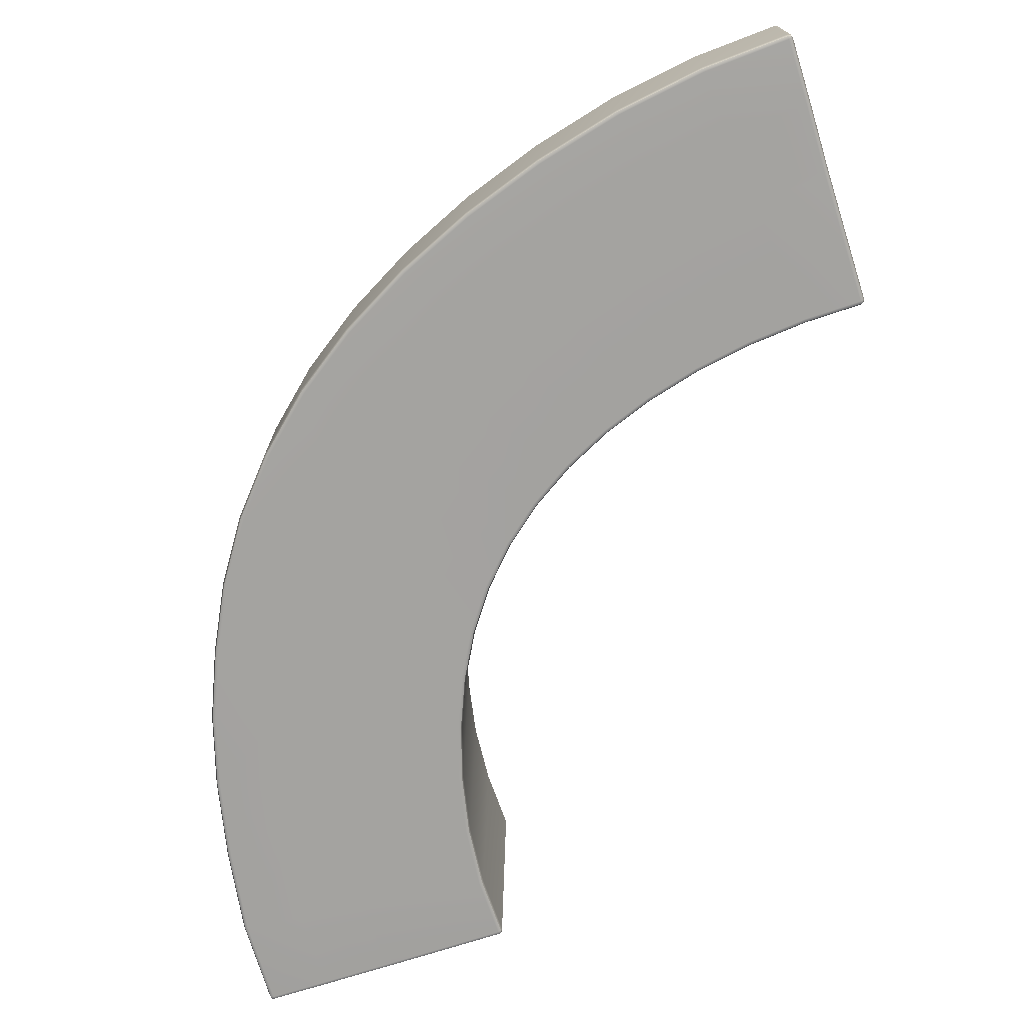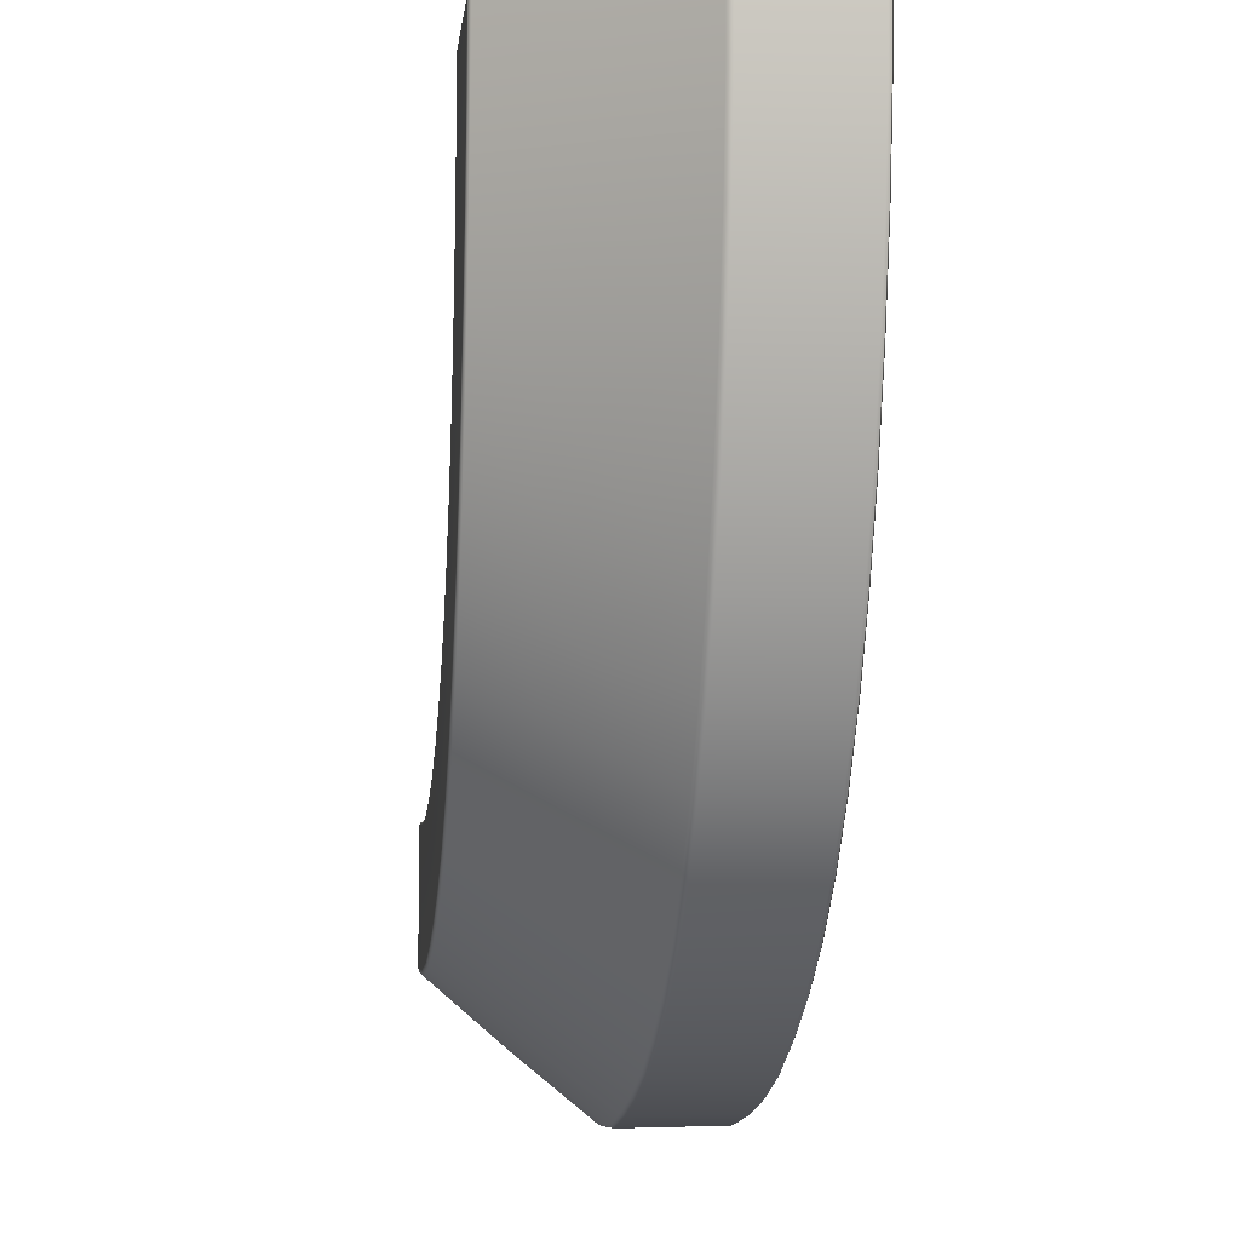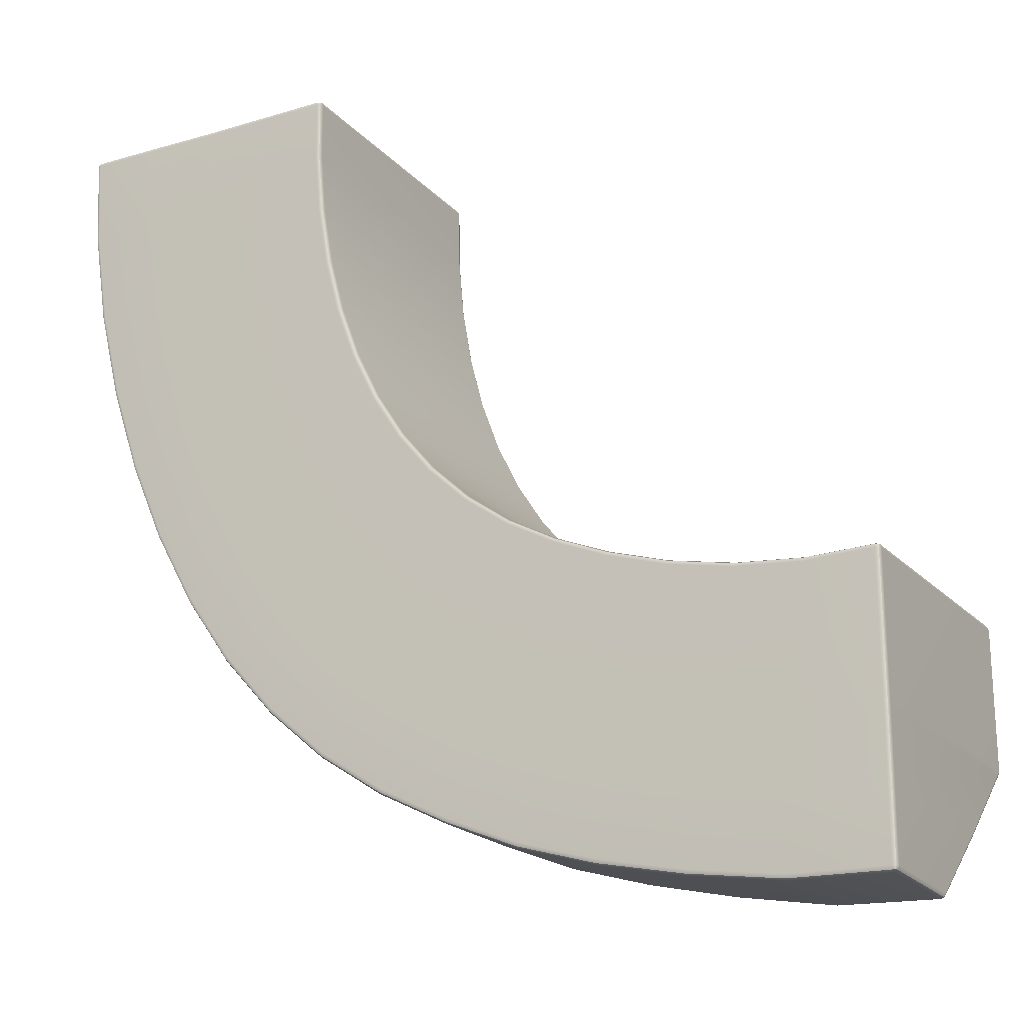
<metadata>
{"format":"obj","ext":"obj","renderer":"f3d","projection":"perspective","resolution":1024,"background":"white","views":[{"elev":-72.8,"azim":-72.2,"up":"+Y"},{"elev":-6.5,"azim":-96.3,"up":"+Z"},{"elev":-20.2,"azim":28.9,"up":"+Z"}]}
</metadata>
<code>
g default
v 1.014 -0 -2.062
v 0.7022 -0 -1.656
v 0.4683 -0 -1.166
v 0.3143 -0 -0.6067
v 0.3145 0.7 -0.6064
v 0.4696 0.7 -1.167
v 0.7048 0.7 -1.657
v 1.019 0.7 -2.064
v 1.41 0.7 -2.363
v 1.875 0.7 -2.57
v 2.397 0.7 -2.704
v 2.687 0.7 -2.746
v 2.687 -0 -2.746
v 2.397 -0 -2.706
v 1.875 -0 -2.571
v 1.405 -0 -2.361
v 1.636 0.7 -2.475
v 1.63 -0 -2.476
v 1.199 -0 -2.225
v 1.205 0.7 -2.227
v 0.8519 0.7 -1.873
v 0.8485 -0 -1.871
v 0.5754 -0 -1.421
v 0.5774 0.7 -1.421
v 0.3818 0.7 -0.8943
v 0.3811 -0 -0.8942
v 0.2695 -0 -0.3069
v 0.2693 0.7 -0.3065
v 2.125 -0 -2.649
v 2.125 0.7 -2.646
v 2.983 0.9952 -2.005
v 2.983 0.9836 -2.001
v 2.995 0.9835 -2.005
v 2.999 0.9835 -2.017
v 2.995 0.9952 -2.017
v 2.983 1 -2.017
v 2.985 0.9975 -2.491
v 2.985 1 -2.48
v 2.996 0.9952 -2.48
v 3.001 0.9837 -2.481
v 3.001 0.9771 -2.493
v 3.001 0.9608 -2.504
v 2.996 0.9819 -2.502
v 2.985 0.9905 -2.501
v 2.984 0.6999 -2.75
v 2.996 0.6969 -2.747
v 3.001 0.6895 -2.738
v 2.983 0.004721 -2.019
v 2.983 -0 -2.031
v 2.995 0.004769 -2.031
v 2.999 0.01628 -2.03
v 2.995 0.01622 -2.019
v 2.983 0.01616 -2.015
v 2.985 -0 -2.504
v 2.985 -0 -2.516
v 2.996 0.004769 -2.516
v 3.001 0.01628 -2.516
v 3.001 0.01628 -2.504
v 3.001 0.01628 -2.493
v 2.996 0.004769 -2.493
v 2.985 -0 -2.493
v 3 0.01628 -2.748
v 2.996 0.004769 -2.748
v 2.984 -0 -2.748
v 1.479 0.9837 -1.496
v 1.475 0.9952 -1.499
v 1.467 1 -1.507
v 1.613 0.9837 -1.62
v 1.61 0.9952 -1.624
v 1.603 1 -1.633
v 1.174 1 -1.865
v 1.166 0.9974 -1.873
v 1.16 0.9899 -1.88
v 1.328 0.9899 -2.035
v 1.333 0.9974 -2.027
v 1.34 1 -2.018
v 0.8772 0.4096 -2.242
v 0.8737 0.3993 -2.246
v 0.8723 0.3878 -2.248
v 1.078 0.3878 -2.421
v 1.079 0.3993 -2.42
v 1.082 0.4096 -2.415
v 2.994 0.4056 -2.985
v 2.999 0.3946 -2.981
v 2.994 0.3883 -2.99
v 2.982 0.3875 -2.996
v 2.982 0.3993 -2.994
v 2.982 0.4097 -2.988
v 2.995 0.004774 -2.969
v 2.984 -0 -2.968
v 2.984 0.00467 -2.98
v 2.984 0.01604 -2.985
v 2.995 0.01617 -2.98
v 3 0.0163 -2.969
v 2.759 0.01619 -2.02
v 2.759 0.004729 -2.025
v 2.758 -0 -2.036
v 2.713 -0 -2.495
v 2.712 -0 -2.506
v 2.711 -0 -2.518
v 2.662 0.01614 -2.978
v 2.663 0.004712 -2.973
v 2.664 -0 -2.961
v 0.9944 0.004769 -0.02006
v 0.9992 0.01628 -0.02005
v 0.9943 0.01624 -0.008542
v 0.9828 0.0162 -0.003805
v 0.9828 0.004746 -0.008575
v 0.9829 -0 -0.02009
v 0.5043 -0 -0.02097
v 0.5158 -0 -0.02103
v 0.5152 0.004769 -0.009511
v 0.515 0.01628 -0.004739
v 0.5034 0.01628 -0.004678
v 0.4919 0.01628 -0.004618
v 0.4922 0.004769 -0.009387
v 0.4927 -0 -0.0209
v 0.2524 0.0163 -0.00162
v 0.2527 0.004773 -0.006391
v 0.2533 -0 -0.0179
v 0.9944 0.9952 -0.02006
v 0.9829 1 -0.02009
v 0.9828 0.9952 -0.008574
v 0.9827 0.9837 -0.003806
v 0.9943 0.9837 -0.008542
v 0.9992 0.9837 -0.02005
v 0.5055 0.9975 -0.02101
v 0.4962 0.9904 -0.0211
v 0.4941 0.9815 -0.009325
v 0.4919 0.96 -0.004603
v 0.5028 0.9767 -0.004712
v 0.5151 0.9836 -0.004738
v 0.5158 0.9952 -0.009459
v 0.5169 1 -0.02091
v 0.2523 0.6802 -0.001325
v 0.2526 0.6942 -0.007113
v 0.2534 0.7 -0.0211
v 0.007 0.004768 -0.01651
v 0.01854 -0 -0.0166
v 0.01789 0.004769 -0.005081
v 0.0176 0.01628 -0.000311
v 0.006416 0.01628 -0.005069
v 0.002219 0.01628 -0.01647
v 0.01339 0.4054 -0.004989
v 0.01008 0.4096 -0.01717
v 0.004161 0.3992 -0.01731
v 0.002105 0.3874 -0.01749
v 0.007177 0.388 -0.005083
v 0.01702 0.3942 -0.000273
v 1.002 0.9837 -0.2265
v 0.9968 0.9952 -0.2268
v 0.9853 1 -0.2273
v 0.5096 0.9902 -0.2845
v 0.5189 0.9974 -0.2836
v 0.5304 1 -0.2826
v 0.0192 0.3877 -0.3273
v 0.02121 0.3993 -0.3271
v 0.02702 0.4094 -0.3266
v 1.479 0.01628 -1.496
v 1.475 0.004769 -1.499
v 1.467 -0 -1.507
v 1.361 0.01628 -1.355
v 1.357 0.004769 -1.358
v 1.348 -0 -1.365
v 1.173 -0 -1.866
v 1.165 -0 -1.874
v 1.156 -0 -1.882
v 1.007 -0 -1.705
v 1.016 -0 -1.698
v 1.025 -0 -1.691
v 0.8772 -0 -2.232
v 0.8693 0.004785 -2.241
v 0.8661 0.01632 -2.244
v 0.6819 0.01634 -2.041
v 0.6854 0.004791 -2.038
v 0.6944 -0 -2.031
v 2.117 0.9837 -1.895
v 2.115 0.9952 -1.899
v 2.111 1 -1.91
v 2.318 0.9837 -1.955
v 2.317 0.9952 -1.959
v 2.314 1 -1.971
v 2.117 0.01628 -1.895
v 2.115 0.004769 -1.899
v 2.111 -0 -1.91
v 1.932 0.01628 -1.819
v 1.93 0.004769 -1.823
v 1.925 -0 -1.834
v 1.953 -0 -2.34
v 1.949 -0 -2.351
v 1.945 -0 -2.362
v 1.719 -0 -2.274
v 1.724 -0 -2.263
v 1.729 -0 -2.253
v 1.794 -0 -2.776
v 1.79 0.004814 -2.787
v 1.789 0.01639 -2.792
v 1.539 0.01634 -2.689
v 1.541 0.004791 -2.684
v 1.546 -0 -2.674
v 1.792 0.4096 -2.78
v 1.79 0.3993 -2.785
v 1.789 0.3879 -2.787
v 2.057 0.3879 -2.864
v 2.057 0.3994 -2.862
v 2.059 0.4096 -2.857
v 1.953 1 -2.339
v 1.95 0.9973 -2.35
v 1.947 0.9898 -2.358
v 2.191 0.9899 -2.431
v 2.194 0.9973 -2.422
v 2.197 1 -2.411
v 1.108 0.9837 -0.8448
v 1.104 0.9952 -0.8463
v 1.093 1 -0.8497
v 1.176 0.9837 -1.029
v 1.172 0.9952 -1.03
v 1.161 1 -1.035
v 1.108 0.01628 -0.8448
v 1.104 0.004769 -0.8463
v 1.093 -0 -0.8497
v 1.057 0.01628 -0.6489
v 1.052 0.004769 -0.6499
v 1.041 -0 -0.6524
v 0.6936 -0 -1.057
v 0.6827 -0 -1.06
v 0.6719 -0 -1.064
v 0.5975 -0 -0.8175
v 0.6087 -0 -0.8147
v 0.6199 -0 -0.8118
v 0.2658 -0 -1.264
v 0.255 0.004779 -1.268
v 0.2506 0.01631 -1.27
v 0.149 0.01629 -0.9704
v 0.1536 0.004773 -0.969
v 0.1646 -0 -0.9658
v 0.2588 0.4095 -1.267
v 0.2537 0.3993 -1.269
v 0.2519 0.3878 -1.27
v 0.376 0.3878 -1.55
v 0.3777 0.3993 -1.549
v 0.3825 0.4095 -1.546
v 0.6949 1 -1.056
v 0.6841 0.9974 -1.06
v 0.6756 0.9899 -1.064
v 0.7687 0.99 -1.295
v 0.7767 0.9974 -1.29
v 0.787 1 -1.285
v 1.021 0.9837 -0.4422
v 1.016 0.9952 -0.4429
v 1.005 1 -0.4444
v 1.057 0.9837 -0.6489
v 1.052 0.9952 -0.6499
v 1.041 1 -0.6524
v 1.021 0.01628 -0.4422
v 1.016 0.004769 -0.4429
v 1.005 -0 -0.4444
v 1.002 0.01628 -0.2265
v 0.9968 0.004769 -0.2268
v 0.9853 -0 -0.2273
v 0.5649 -0 -0.5531
v 0.5536 -0 -0.5551
v 0.5422 -0 -0.557
v 0.5292 -0 -0.2827
v 0.5177 -0 -0.2838
v 0.5063 -0 -0.2848
v 0.08586 -0 -0.6511
v 0.07455 0.004768 -0.6534
v 0.06987 0.01628 -0.6543
v 0.03571 -0 -0.3263
v 0.02424 0.004767 -0.3275
v 0.01949 0.01628 -0.3279
v 0.07724 0.4094 -0.6521
v 0.07153 0.3993 -0.6532
v 0.06956 0.3878 -0.6536
v 0.1566 0.4095 -0.9676
v 0.1512 0.3993 -0.9694
v 0.1493 0.3878 -0.97
v 0.5662 1 -0.5529
v 0.5548 0.9974 -0.5549
v 0.5457 0.9901 -0.5567
v 0.6211 1 -0.8115
v 0.61 0.9974 -0.8145
v 0.6011 0.99 -0.8173
v 1.261 0.01628 -1.199
v 1.256 0.004769 -1.201
v 1.246 -0 -1.207
v 1.176 0.01628 -1.029
v 1.172 0.004769 -1.03
v 1.161 -0 -1.035
v 1.261 0.9837 -1.199
v 1.256 0.9952 -1.201
v 1.246 1 -1.207
v 1.361 0.9837 -1.355
v 1.357 0.9952 -1.358
v 1.348 1 -1.365
v 0.8975 1 -1.497
v 0.8878 0.9973 -1.503
v 0.8803 0.9899 -1.509
v 1.026 1 -1.691
v 1.017 0.9973 -1.698
v 1.011 0.9899 -1.704
v 0.527 0.4096 -1.805
v 0.5226 0.3993 -1.809
v 0.5211 0.3878 -1.81
v 0.6923 0.4096 -2.038
v 0.6883 0.3993 -2.042
v 0.6868 0.3878 -2.044
v 0.5312 -0 -1.799
v 0.5214 0.004787 -1.806
v 0.5175 0.01632 -1.808
v 0.3884 -0 -1.542
v 0.3781 0.004782 -1.547
v 0.3739 0.01631 -1.549
v 0.8964 -0 -1.498
v 0.8865 -0 -1.503
v 0.8765 -0 -1.509
v 0.7858 -0 -1.286
v 0.7754 -0 -1.29
v 0.7649 -0 -1.295
v 1.764 0.9837 -1.728
v 1.761 0.9952 -1.732
v 1.755 1 -1.742
v 1.932 0.9837 -1.819
v 1.93 0.9952 -1.823
v 1.925 1 -1.834
v 1.764 0.01628 -1.728
v 1.761 0.004769 -1.732
v 1.755 -0 -1.742
v 1.613 0.01628 -1.62
v 1.61 0.004769 -1.624
v 1.603 -0 -1.633
v 1.525 -0 -2.149
v 1.519 -0 -2.159
v 1.513 -0 -2.169
v 1.339 -0 -2.019
v 1.332 -0 -2.028
v 1.325 -0 -2.037
v 1.304 -0 -2.552
v 1.298 0.004794 -2.562
v 1.296 0.01634 -2.566
v 1.08 -0 -2.406
v 1.073 0.00479 -2.415
v 1.071 0.01633 -2.419
v 1.307 0.4096 -2.561
v 1.305 0.3994 -2.566
v 1.304 0.3879 -2.568
v 1.546 0.4096 -2.681
v 1.544 0.3993 -2.686
v 1.543 0.3878 -2.688
v 1.525 1 -2.148
v 1.52 0.9973 -2.158
v 1.515 0.9898 -2.166
v 1.729 1 -2.251
v 1.725 0.9973 -2.262
v 1.721 0.9898 -2.27
v 2.534 0.01623 -2
v 2.534 0.004748 -2.004
v 2.532 -0 -2.016
v 2.318 0.01627 -1.956
v 2.317 0.004764 -1.961
v 2.314 -0 -1.972
v 2.534 0.9837 -1.993
v 2.534 0.9952 -1.998
v 2.532 1 -2.01
v 2.759 0.9836 -2.009
v 2.759 0.9952 -2.013
v 2.759 1 -2.025
v 2.446 1 -2.462
v 2.445 0.9973 -2.473
v 2.443 0.9899 -2.482
v 2.712 1 -2.485
v 2.712 0.9974 -2.497
v 2.711 0.9902 -2.506
v 2.349 0.4096 -2.922
v 2.348 0.3994 -2.928
v 2.348 0.3878 -2.93
v 2.662 0.3878 -2.984
v 2.662 0.3993 -2.982
v 2.662 0.4096 -2.977
v 2.351 -0 -2.916
v 2.349 0.004787 -2.927
v 2.349 0.01632 -2.932
v 2.061 -0 -2.855
v 2.058 0.004825 -2.866
v 2.057 0.01642 -2.871
v 2.446 -0 -2.464
v 2.444 -0 -2.476
v 2.443 -0 -2.487
v 2.196 -0 -2.412
v 2.193 -0 -2.423
v 2.191 -0 -2.434
v 2.992 0.993 -2.007
v 2.996 0.9916 -2.492
v 2.993 0.006851 -2.021
v 2.996 0.004769 -2.504
v 2.992 0.3981 -2.991
v 2.993 0.00682 -2.978
v 0.9922 0.006868 -0.01066
v 0.5037 0.004769 -0.009449
v 0.9922 0.9931 -0.01067
v 0.5041 0.9914 -0.009438
v 0.00863 0.006884 -0.007176
v 0.007091 0.398 -0.007234
g InsideBend_HP
f 32 31 367 366
f 31 36 368 367
f 34 33 52 51
f 33 32 53 52
f 36 35 39 38
f 35 34 40 39
f 38 37 373 372
f 37 44 374 373
f 42 41 58 57
f 41 40 59 58
f 44 43 46 45
f 43 42 47 46
f 51 50 60 59
f 50 49 61 60
f 57 56 63 62
f 56 55 64 63
f 73 72 75 74
f 72 71 76 75
f 79 78 81 80
f 78 77 82 81
f 86 85 93 92
f 85 84 94 93
f 92 91 102 101
f 91 90 103 102
f 105 104 259 258
f 104 109 260 259
f 107 106 125 124
f 106 105 126 125
f 109 108 112 111
f 108 107 113 112
f 111 110 265 264
f 110 117 266 265
f 115 114 131 130
f 114 113 132 131
f 120 119 140 139
f 119 118 141 140
f 124 123 133 132
f 123 122 134 133
f 128 127 154 153
f 127 134 155 154
f 130 129 136 135
f 129 128 137 136
f 139 138 271 270
f 138 143 272 271
f 143 142 148 147
f 142 141 149 148
f 147 146 157 156
f 146 145 158 157
f 167 166 169 168
f 166 165 170 169
f 173 172 175 174
f 172 171 176 175
f 191 190 193 192
f 190 189 194 193
f 197 196 199 198
f 196 195 200 199
f 203 202 205 204
f 202 201 206 205
f 209 208 211 210
f 208 207 212 211
f 227 226 229 228
f 226 225 230 229
f 233 232 235 234
f 232 231 236 235
f 239 238 241 240
f 238 237 242 241
f 245 244 247 246
f 244 243 248 247
f 377 376 379 378
f 376 375 380 379
f 67 70 76 71
f 73 74 20 8
f 34 51 59 40
f 42 57 62 47
f 332 161 165 336
f 338 167 1 19
f 173 79 80 344
f 68 65 159 330
f 107 124 132 113
f 115 130 135 118
f 122 152 155 134
f 128 153 28 137
f 260 109 111 264
f 266 117 120 27
f 143 147 156 272
f 150 126 105 258
f 53 32 366 95
f 49 97 98 61
f 55 100 13 64
f 378 86 92 101
f 374 44 45 12
f 368 36 38 372
f 159 65 294 162
f 161 164 170 165
f 167 168 22 1
f 308 79 173 174
f 302 73 8 21
f 296 67 71 300
f 213 252 222 219
f 221 224 230 225
f 227 228 26 3
f 278 239 233 234
f 284 245 6 25
f 254 215 243 282
f 216 213 219 288
f 215 218 248 243
f 245 246 24 6
f 239 240 314 233
f 320 227 3 23
f 290 221 225 318
f 177 324 186 183
f 185 188 194 189
f 191 192 18 15
f 350 203 197 198
f 356 209 10 17
f 326 179 207 354
f 180 177 183 360
f 179 182 212 207
f 209 210 30 10
f 203 204 386 197
f 392 191 15 29
f 362 185 189 390
f 366 363 357 95
f 365 368 372 369
f 371 374 12 11
f 377 378 101 383
f 100 389 14 13
f 97 359 387 98
f 176 171 1 22
f 3 231 312 23
f 236 231 3 26
f 120 139 270 27
f 135 149 141 118
f 158 145 137 28
f 6 237 276 25
f 242 237 6 24
f 8 77 306 21
f 82 77 8 20
f 10 201 348 17
f 206 201 10 30
f 12 380 375 11
f 45 88 380 12
f 62 94 84 47
f 13 103 90 64
f 14 381 103 13
f 15 195 384 29
f 200 195 15 18
f 1 171 342 19
f 324 321 327 186
f 323 326 354 351
f 353 356 17 9
f 348 345 9 17
f 347 350 198 341
f 16 339 200 18
f 192 335 16 18
f 188 329 333 194
f 321 68 330 327
f 329 332 336 333
f 335 338 19 16
f 342 339 16 19
f 80 347 341 344
f 9 345 82 20
f 74 353 9 20
f 70 323 351 76
f 294 291 285 162
f 293 296 300 297
f 299 302 21 7
f 306 303 7 21
f 305 308 174 311
f 2 309 176 22
f 168 317 2 22
f 164 287 315 170
f 291 216 288 285
f 287 290 318 315
f 317 320 23 2
f 312 309 2 23
f 240 305 311 314
f 7 303 242 24
f 246 299 7 24
f 218 293 297 248
f 252 249 255 222
f 251 254 282 279
f 281 284 25 5
f 276 273 5 25
f 275 278 234 269
f 4 267 236 26
f 228 263 4 26
f 224 257 261 230
f 249 150 258 255
f 257 260 264 261
f 263 266 27 4
f 270 267 4 27
f 156 275 269 272
f 5 273 158 28
f 153 281 5 28
f 152 251 279 155
f 363 180 360 357
f 359 362 390 387
f 389 392 29 14
f 384 381 14 29
f 204 377 383 386
f 11 375 206 30
f 210 371 11 30
f 182 365 369 212
f 45 46 83 88
f 46 47 84 83
f 62 63 89 94
f 63 64 90 89
f 65 66 295 294
f 66 67 296 295
f 67 66 69 70
f 66 65 68 69
f 71 72 301 300
f 72 73 302 301
f 77 78 307 306
f 78 79 308 307
f 49 48 96 97
f 48 53 95 96
f 55 54 99 100
f 54 61 98 99
f 117 116 119 120
f 116 115 118 119
f 135 136 144 149
f 136 137 145 144
f 122 121 151 152
f 121 126 150 151
f 159 160 331 330
f 160 161 332 331
f 161 160 163 164
f 160 159 162 163
f 165 166 337 336
f 166 167 338 337
f 171 172 343 342
f 172 173 344 343
f 177 178 325 324
f 178 179 326 325
f 179 178 181 182
f 178 177 180 181
f 183 184 361 360
f 184 185 362 361
f 185 184 187 188
f 184 183 186 187
f 189 190 391 390
f 190 191 392 391
f 195 196 385 384
f 196 197 386 385
f 201 202 349 348
f 202 203 350 349
f 207 208 355 354
f 208 209 356 355
f 213 214 253 252
f 214 215 254 253
f 215 214 217 218
f 214 213 216 217
f 219 220 289 288
f 220 221 290 289
f 221 220 223 224
f 220 219 222 223
f 225 226 319 318
f 226 227 320 319
f 231 232 313 312
f 232 233 314 313
f 237 238 277 276
f 238 239 278 277
f 243 244 283 282
f 244 245 284 283
f 152 151 250 251
f 151 150 249 250
f 251 250 253 254
f 250 249 252 253
f 224 223 256 257
f 223 222 255 256
f 257 256 259 260
f 256 255 258 259
f 228 229 262 263
f 229 230 261 262
f 263 262 265 266
f 262 261 264 265
f 234 235 268 269
f 235 236 267 268
f 269 268 271 272
f 268 267 270 271
f 156 157 274 275
f 157 158 273 274
f 275 274 277 278
f 274 273 276 277
f 153 154 280 281
f 154 155 279 280
f 281 280 283 284
f 280 279 282 283
f 164 163 286 287
f 163 162 285 286
f 287 286 289 290
f 286 285 288 289
f 218 217 292 293
f 217 216 291 292
f 293 292 295 296
f 292 291 294 295
f 246 247 298 299
f 247 248 297 298
f 299 298 301 302
f 298 297 300 301
f 240 241 304 305
f 241 242 303 304
f 305 304 307 308
f 304 303 306 307
f 174 175 310 311
f 175 176 309 310
f 311 310 313 314
f 310 309 312 313
f 168 169 316 317
f 169 170 315 316
f 317 316 319 320
f 316 315 318 319
f 70 69 322 323
f 69 68 321 322
f 323 322 325 326
f 322 321 324 325
f 188 187 328 329
f 187 186 327 328
f 329 328 331 332
f 328 327 330 331
f 192 193 334 335
f 193 194 333 334
f 335 334 337 338
f 334 333 336 337
f 198 199 340 341
f 199 200 339 340
f 341 340 343 344
f 340 339 342 343
f 80 81 346 347
f 81 82 345 346
f 347 346 349 350
f 346 345 348 349
f 74 75 352 353
f 75 76 351 352
f 353 352 355 356
f 352 351 354 355
f 97 96 358 359
f 96 95 357 358
f 359 358 361 362
f 358 357 360 361
f 182 181 364 365
f 181 180 363 364
f 365 364 367 368
f 364 363 366 367
f 210 211 370 371
f 211 212 369 370
f 371 370 373 374
f 370 369 372 373
f 204 205 376 377
f 205 206 375 376
f 88 87 379 380
f 87 86 378 379
f 101 102 382 383
f 102 103 381 382
f 383 382 385 386
f 382 381 384 385
f 100 99 388 389
f 99 98 387 388
f 389 388 391 392
f 388 387 390 391
f 35 36 31 393
f 31 32 33 393
f 33 34 35 393
f 43 44 37 394
f 37 38 39 394
f 39 40 41 394
f 41 42 43 394
f 52 53 48 395
f 48 49 50 395
f 50 51 52 395
f 60 61 54 396
f 54 55 56 396
f 56 57 58 396
f 58 59 60 396
f 87 88 83 397
f 83 84 85 397
f 85 86 87 397
f 93 94 89 398
f 89 90 91 398
f 91 92 93 398
f 108 109 104 399
f 104 105 106 399
f 106 107 108 399
f 116 117 110 400
f 110 111 112 400
f 112 113 114 400
f 114 115 116 400
f 125 126 121 401
f 121 122 123 401
f 123 124 125 401
f 133 134 127 402
f 127 128 129 402
f 129 130 131 402
f 131 132 133 402
f 142 143 138 403
f 138 139 140 403
f 140 141 142 403
f 148 149 144 404
f 144 145 146 404
f 146 147 148 404

</code>
